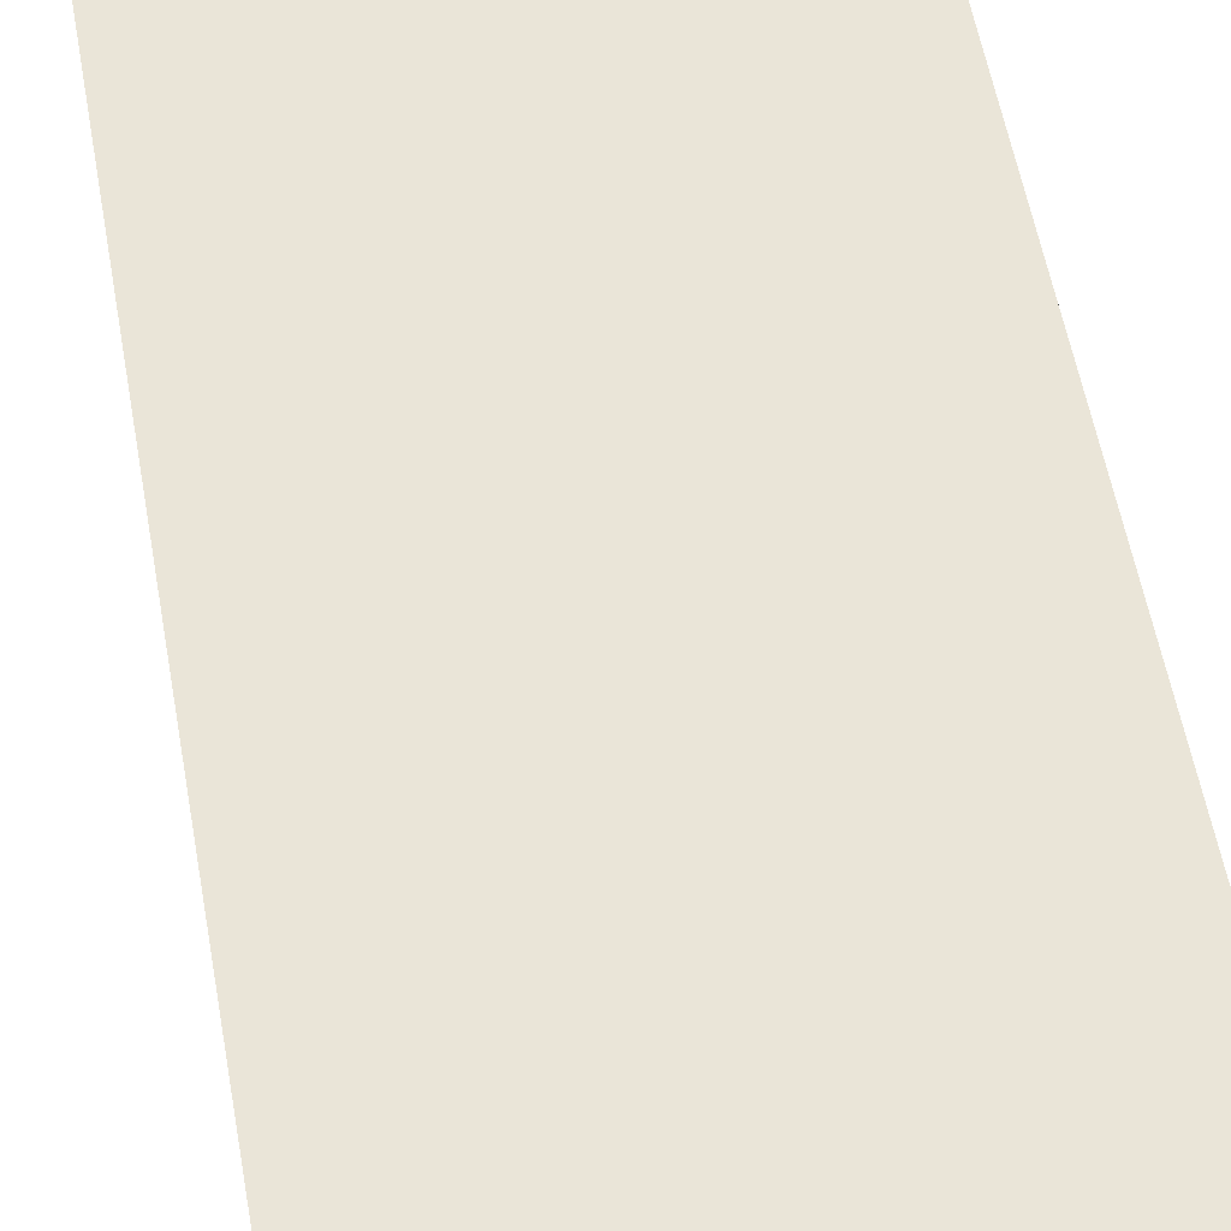
<metadata>
{"format":"obj","ext":"obj","renderer":"f3d","projection":"perspective","resolution":1024,"background":"white","views":[{"elev":58.8,"azim":169.6,"up":"+Y"}]}
</metadata>
<code>
o union-atras-derecha
v -19.6 17.46 23.36
v -20.48 17.46 23.36
v -20.48 16.86 23.36
v -19.6 16.86 23.36
v -20.48 16.44 23.26
v -19.6 16.44 23.26
v -20.48 16.11 22.97
v -19.6 16.11 22.97
v -20.48 15.94 22.56
v -19.6 15.94 22.56
v -20.48 14.67 14.08
v -19.6 14.67 14.08
v -20.48 14.66 -13.95
v -19.6 14.66 -13.95
v -20.48 15.94 -22.56
v -19.6 15.94 -22.56
v -20.48 16.11 -22.97
v -19.6 16.11 -22.97
v -20.48 16.44 -23.26
v -19.6 16.44 -23.26
v -20.48 16.86 -23.36
v -19.6 16.86 -23.36
v -20.48 17.46 -23.36
v -19.6 17.46 -23.36
f 1 2 3 4
f 4 3 5 6
f 6 5 7 8
f 8 7 9 10
f 10 9 11 12
f 12 11 13 14
f 14 13 15 16
f 16 15 17 18
f 18 17 19 20
f 20 19 21 22
f 22 21 23 24
f 2 1 24 23
f 1 20 22 24
f 1 16 18 20
f 1 12 14 16
f 1 4 10 12
f 8 10 4 6
f 21 19 2 23
f 17 15 2 19
f 13 11 2 15
f 9 3 2 11
f 7 5 3 9
o pata-izquierda-atras
v -15.77 -16.69 35.6
v -17.54 -16.69 35.6
v -17.54 -16.55 35.44
v -15.77 -16.55 35.44
v -15.77 -16.74 35.81
v -17.54 -16.74 35.81
v -15.77 -16.74 37.71
v -17.54 -16.74 37.71
v -15.77 -16.66 37.97
v -17.54 -16.66 37.97
v -15.77 -16.46 38.14
v -17.54 -16.46 38.14
v -15.77 -16.19 38.17
v -17.54 -16.19 38.17
v -15.77 15.92 32.51
v -17.55 15.92 32.51
v -15.77 16.71 32.17
v -17.55 16.71 32.17
v -15.77 17.26 31.51
v -17.55 17.26 31.51
v -15.77 17.46 30.67
v -17.55 17.46 30.67
v -15.77 17.46 14.02
v -17.55 17.46 14.02
v -15.77 17.23 13.25
v -17.55 17.23 13.25
v -15.77 16.61 12.73
v -17.55 16.61 12.73
v -15.77 15.82 12.64
v -17.55 15.82 12.64
v -15.77 14.66 12.84
v -17.55 14.66 12.84
v -15.77 14.66 22.04
v -17.55 14.66 22.04
v -15.77 14.41 24.2
v -17.55 14.41 24.2
v -15.77 13.66 26.24
v -17.55 13.66 26.24
v -15.77 12.47 28.05
v -17.55 12.47 28.05
v -15.77 10.89 29.54
v -17.55 10.89 29.54
v -15.77 9.015 30.62
v -17.55 9.015 30.62
v -15.77 6.937 31.25
v -17.55 6.937 31.25
v -15.77 -16.35 35.35
v -17.54 -16.35 35.35
v -15.77 16.37 13.92
v -15.77 16.21 13.73
v -15.77 15.96 13.71
v -15.77 16.34 14.16
v -15.77 16.16 14.32
v -15.77 15.75 14.11
v -15.77 15.91 14.3
v -15.77 15.77 13.87
v -17.55 15.96 13.71
v -17.55 16.21 13.73
v -17.55 16.37 13.92
v -17.55 15.77 13.87
v -17.55 15.75 14.11
v -17.55 15.91 14.3
v -17.55 16.16 14.32
v -17.55 16.34 14.16
v -16.35 15.77 13.87
v -16.35 15.75 14.11
v -16.35 15.91 14.3
v -16.35 16.16 14.32
v -16.35 16.34 14.16
v -16.35 16.37 13.92
v -16.35 16.21 13.73
v -16.35 15.96 13.71
f 25 26 27 28
f 26 25 29 30
f 31 32 30 29
f 33 34 32 31
f 35 36 34 33
f 37 38 36 35
f 39 40 38 37
f 41 42 40 39
f 43 44 42 41
f 45 46 44 43
f 47 48 46 45
f 49 50 48 47
f 51 52 50 49
f 53 54 52 51
f 55 56 54 53
f 57 58 56 55
f 59 60 58 57
f 61 62 60 59
f 63 64 62 61
f 65 66 64 63
f 67 68 66 65
f 69 70 68 67
f 71 72 70 69
f 28 27 72 71
f 37 35 33 31
f 25 37 31 29
f 25 28 71 37
f 69 37 71
f 39 37 69 67
f 39 67 65
f 41 39 65 63
f 43 63 61 45
f 41 63 43
f 45 61 59
f 45 59 57
f 46 58 60
f 46 60 62
f 46 64 42 44
f 46 62 64
f 42 64 66 40
f 40 66 68
f 40 68 70 38
f 38 32 34 36
f 26 30 32 38
f 72 27 26 38
f 38 70 72
f 49 73 74 75
f 47 76 73 49
f 45 77 76 47
f 78 79 77 45
f 80 78 45 57
f 75 80 57 55
f 51 75 55 53
f 49 75 51
f 50 81 82 83
f 84 81 50 52
f 84 52 54 56
f 85 84 56 58
f 86 85 58 46
f 48 87 86 46
f 50 88 87 48
f 83 88 50
f 89 90 78 80
f 91 92 77 79
f 93 94 73 76
f 74 95 96 75
f 96 95 82 81
f 89 96 81 84
f 85 90 89 84
f 86 91 90 85
f 87 92 91 86
f 88 93 92 87
f 83 94 93 88
f 82 95 94 83
f 96 89 80 75
f 90 91 79 78
f 92 93 76 77
f 94 95 74 73
o union-atras-izquierda
v -15.63 17.46 23.36
v -15.63 16.86 23.36
v -14.74 16.86 23.36
v -14.74 17.46 23.36
v -15.63 16.44 23.26
v -14.74 16.44 23.26
v -15.63 16.11 22.97
v -14.74 16.11 22.97
v -15.63 15.94 22.56
v -14.74 15.94 22.56
v -15.63 14.67 14.08
v -14.74 14.67 14.08
v -15.63 14.66 -13.95
v -14.74 14.66 -13.95
v -15.63 15.94 -22.56
v -14.74 15.94 -22.56
v -15.63 16.11 -22.97
v -14.74 16.11 -22.97
v -15.63 16.44 -23.26
v -14.74 16.44 -23.26
v -15.63 16.86 -23.36
v -14.74 16.86 -23.36
v -15.63 17.46 -23.36
v -14.74 17.46 -23.36
f 97 98 99 100
f 98 101 102 99
f 101 103 104 102
f 103 105 106 104
f 105 107 108 106
f 107 109 110 108
f 109 111 112 110
f 111 113 114 112
f 113 115 116 114
f 115 117 118 116
f 117 119 120 118
f 119 97 100 120
f 97 119 117 115
f 97 115 113 111
f 97 111 109 107
f 97 107 105 98
f 103 101 98 105
f 118 120 100 116
f 114 116 100 112
f 110 112 100 108
f 106 108 100 99
f 104 106 99 102
o pata-derecha-atras
v -17.68 -16.69 -35.6
v -17.68 -16.55 -35.44
v -19.46 -16.55 -35.44
v -19.46 -16.69 -35.6
v -17.68 -16.74 -35.81
v -19.46 -16.74 -35.81
v -17.68 -16.74 -37.71
v -19.46 -16.74 -37.71
v -17.68 -16.66 -37.97
v -19.46 -16.66 -37.97
v -17.68 -16.46 -38.14
v -19.46 -16.46 -38.14
v -17.68 -16.19 -38.17
v -19.46 -16.19 -38.17
v -17.68 15.92 -32.51
v -19.46 15.92 -32.51
v -17.68 16.71 -32.17
v -19.46 16.71 -32.17
v -17.68 17.26 -31.51
v -19.46 17.26 -31.51
v -17.68 17.46 -30.67
v -19.46 17.46 -30.67
v -17.68 17.46 -14.02
v -19.46 17.46 -14.02
v -17.68 17.23 -13.25
v -19.46 17.23 -13.25
v -17.68 16.61 -12.73
v -19.46 16.61 -12.73
v -17.68 15.82 -12.64
v -19.46 15.82 -12.64
v -17.68 14.66 -12.84
v -19.46 14.66 -12.84
v -17.68 14.66 -22.04
v -19.46 14.66 -22.04
v -17.68 14.41 -24.2
v -19.46 14.41 -24.2
v -17.68 13.66 -26.24
v -19.46 13.66 -26.24
v -17.68 12.47 -28.05
v -19.46 12.47 -28.05
v -17.68 10.89 -29.54
v -19.46 10.89 -29.54
v -17.68 9.015 -30.62
v -19.46 9.015 -30.62
v -17.68 6.937 -31.25
v -19.46 6.937 -31.25
v -17.68 -16.35 -35.35
v -19.46 -16.35 -35.35
v -17.68 15.96 -13.71
v -17.68 16.21 -13.73
v -17.68 16.37 -13.92
v -17.68 16.34 -14.16
v -17.68 16.16 -14.32
v -17.68 15.75 -14.11
v -17.68 15.91 -14.3
v -17.68 15.77 -13.87
v -19.46 16.37 -13.92
v -19.46 16.21 -13.73
v -19.46 15.96 -13.71
v -19.46 15.77 -13.87
v -19.46 15.75 -14.11
v -19.46 15.91 -14.3
v -19.46 16.16 -14.32
v -19.46 16.34 -14.16
v -18.26 15.77 -13.87
v -18.27 15.75 -14.11
v -18.26 15.91 -14.3
v -18.27 16.16 -14.32
v -18.26 16.34 -14.16
v -18.26 16.37 -13.92
v -18.27 15.96 -13.71
v -18.27 16.21 -13.73
f 121 122 123 124
f 125 121 124 126
f 127 125 126 128
f 129 127 128 130
f 131 129 130 132
f 133 131 132 134
f 135 133 134 136
f 137 135 136 138
f 139 137 138 140
f 141 139 140 142
f 143 141 142 144
f 145 143 144 146
f 147 145 146 148
f 149 147 148 150
f 151 149 150 152
f 153 151 152 154
f 155 153 154 156
f 157 155 156 158
f 159 157 158 160
f 161 159 160 162
f 163 161 162 164
f 165 163 164 166
f 167 165 166 168
f 122 167 168 123
f 133 127 129 131
f 121 125 127 133
f 121 133 167 122
f 165 167 133
f 135 163 165 133
f 135 161 163
f 137 159 161 135
f 139 141 157 159
f 137 139 159
f 141 155 157
f 141 153 155
f 142 156 154
f 142 158 156
f 142 140 138 160
f 142 160 158
f 138 136 162 160
f 136 164 162
f 136 134 166 164
f 134 132 130 128
f 124 134 128 126
f 168 134 124 123
f 134 168 166
f 145 169 170 171
f 143 145 171 172
f 141 143 172 173
f 174 141 173 175
f 176 153 141 174
f 169 151 153 176
f 147 149 151 169
f 145 147 169
f 146 177 178 179
f 180 148 146 179
f 180 152 150 148
f 181 154 152 180
f 182 142 154 181
f 144 142 182 183
f 146 144 183 184
f 177 146 184
f 185 176 174 186
f 187 175 173 188
f 189 172 171 190
f 170 169 191 192
f 191 179 178 192
f 185 180 179 191
f 181 180 185 186
f 182 181 186 187
f 183 182 187 188
f 184 183 188 189
f 177 184 189 190
f 178 177 190 192
f 191 169 176 185
f 186 174 175 187
f 188 173 172 189
f 190 171 170 192
o tablero-centro
v -23.36 17.46 23.36
v -23.36 17.46 -23.36
v 23.36 17.46 -23.36
v 23.36 17.46 23.36
v -23.36 18.35 23.36
v 23.36 18.35 23.36
v 23.36 18.35 -23.36
v -23.36 18.35 -23.36
f 193 194 195 196
f 197 198 199 200
f 193 196 198 197
f 196 195 199 198
f 195 194 200 199
f 194 193 197 200
o vara-superior-izquierda
v -16.9 15.32 29.53
v 16.78 15.32 29.53
v 16.78 16.16 29.53
v -16.9 16.16 29.53
v -16.9 15.32 25.32
v -16.9 16.16 25.32
v 16.78 15.32 25.32
v 16.78 16.16 25.32
f 201 202 203 204
f 205 201 204 206
f 207 205 206 208
f 202 207 208 203
f 203 208 206 204
f 202 201 205 207
o vara-inferior-derecha
v 18.37 -7.83 -35.7
v 18.37 -11.97 -36.43
v -18.65 -11.97 -36.43
v -18.65 -7.83 -35.7
v 18.37 -7.976 -34.87
v -18.65 -7.976 -34.87
v -18.65 -12.12 -35.6
v 18.37 -12.12 -35.6
f 209 210 211 212
f 213 214 215 216
f 209 213 216 210
f 210 216 215 211
f 211 215 214 212
f 213 209 212 214
o vara-inferior-izquierda
v 16.7 -7.83 35.7
v -16.77 -7.83 35.7
v -16.77 -11.97 36.43
v 16.7 -11.97 36.43
v 16.7 -7.976 34.87
v 16.7 -12.12 35.6
v -16.77 -12.12 35.6
v -16.77 -7.976 34.87
f 217 218 219 220
f 221 222 223 224
f 217 220 222 221
f 220 219 223 222
f 219 218 224 223
f 218 217 221 224
o tablero-izquierda
v -23.36 17.46 46.72
v -23.36 17.46 23.36
v 23.36 17.46 23.36
v 23.36 17.46 46.72
v -23.36 18.35 46.72
v 23.36 18.35 46.72
v 23.36 18.35 23.36
v -23.36 18.35 23.36
f 225 226 227 228
f 229 230 231 232
f 225 228 230 229
f 228 227 231 230
f 227 226 232 231
f 226 225 229 232
o tablero-derecha
v -23.36 17.46 -23.36
v -23.36 17.46 -46.72
v 23.36 17.46 -46.72
v 23.36 17.46 -23.36
v -23.36 18.35 -23.36
v 23.36 18.35 -23.36
v 23.36 18.35 -46.72
v -23.36 18.35 -46.72
f 233 234 235 236
f 237 238 239 240
f 233 236 238 237
f 236 235 239 238
f 235 234 240 239
f 234 233 237 240
o vara-medio-derecha
v -23.36 17.46 -9.811
v -23.36 16.59 -9.811
v -23.36 16.59 -8.924
v -23.36 17.46 -8.924
v -23.31 16.27 -9.811
v -23.31 16.27 -8.924
v -23.15 16 -9.811
v -23.15 16 -8.924
v -22.91 15.79 -9.811
v -22.91 15.79 -8.924
v -21.25 14.79 -9.811
v -21.25 14.79 -8.924
v -21.01 14.69 -9.811
v -21.01 14.69 -8.924
v -20.77 14.66 -9.811
v -20.77 14.66 -8.924
v 20.77 14.66 -9.811
v 20.77 14.66 -8.924
v 21.01 14.69 -9.811
v 21.01 14.69 -8.924
v 21.25 14.79 -9.811
v 21.25 14.79 -8.924
v 22.91 15.79 -9.811
v 22.91 15.79 -8.924
v 23.15 16 -9.811
v 23.15 16 -8.924
v 23.31 16.27 -9.811
v 23.31 16.27 -8.924
v 23.36 16.59 -9.811
v 23.36 16.59 -8.924
v 23.36 17.46 -9.811
v 23.36 17.46 -8.924
f 241 242 243 244
f 242 245 246 243
f 245 247 248 246
f 247 249 250 248
f 249 251 252 250
f 251 253 254 252
f 253 255 256 254
f 255 257 258 256
f 257 259 260 258
f 259 261 262 260
f 261 263 264 262
f 263 265 266 264
f 265 267 268 266
f 267 269 270 268
f 269 271 272 270
f 271 241 244 272
f 241 271 269 267
f 241 267 265 263
f 241 263 261 259
f 241 259 257 255
f 241 255 253 251
f 241 251 249 242
f 247 245 242 249
f 270 272 244 268
f 266 268 244 264
f 262 264 244 260
f 258 260 244 256
f 254 256 244 252
f 250 252 244 243
f 248 250 243 246
o vara-superior-derecha
v -18.34 16.65 -29.4
v -18.34 17.53 -29.4
v 18.3 17.53 -29.4
v 18.3 16.65 -29.4
v -18.34 16.65 -25.02
v -18.34 17.53 -25.02
v 18.3 16.65 -25.02
v 18.3 17.53 -25.02
f 273 274 275 276
f 274 273 277 278
f 279 280 278 277
f 276 275 280 279
f 275 274 278 280
f 277 273 276 279
o vara-medio-izquierda
v -23.36 17.46 8.924
v -23.36 16.59 8.924
v -23.36 16.59 9.811
v -23.36 17.46 9.811
v -23.31 16.27 8.924
v -23.31 16.27 9.811
v -23.15 16 8.924
v -23.15 16 9.811
v -22.91 15.79 8.924
v -22.91 15.79 9.811
v -21.25 14.79 8.924
v -21.25 14.79 9.811
v -21.01 14.69 8.924
v -21.01 14.69 9.811
v -20.77 14.66 8.924
v -20.77 14.66 9.811
v 20.77 14.66 8.924
v 20.77 14.66 9.811
v 21.01 14.69 8.924
v 21.01 14.69 9.811
v 21.25 14.79 8.924
v 21.25 14.79 9.811
v 22.91 15.79 8.924
v 22.91 15.79 9.811
v 23.15 16 8.924
v 23.15 16 9.811
v 23.31 16.27 8.924
v 23.31 16.27 9.811
v 23.36 16.59 8.924
v 23.36 16.59 9.811
v 23.36 17.46 8.924
v 23.36 17.46 9.811
f 281 282 283 284
f 282 285 286 283
f 285 287 288 286
f 287 289 290 288
f 289 291 292 290
f 291 293 294 292
f 293 295 296 294
f 295 297 298 296
f 297 299 300 298
f 299 301 302 300
f 301 303 304 302
f 303 305 306 304
f 305 307 308 306
f 307 309 310 308
f 309 311 312 310
f 311 281 284 312
f 281 311 309 307
f 281 307 305 303
f 281 303 301 299
f 281 299 297 295
f 281 295 293 291
f 281 291 289 282
f 287 285 282 289
f 310 312 284 308
f 306 308 284 304
f 302 304 284 300
f 298 300 284 296
f 294 296 284 292
f 290 292 284 283
f 288 290 283 286
o union-frente-derecha
v 19.6 17.46 23.36
v 19.6 16.86 23.36
v 20.48 16.86 23.36
v 20.48 17.46 23.36
v 19.6 16.44 23.26
v 20.48 16.44 23.26
v 19.6 16.11 22.97
v 20.48 16.11 22.97
v 19.6 15.94 22.56
v 20.48 15.94 22.56
v 19.6 14.67 14.08
v 20.48 14.67 14.08
v 19.6 14.66 -13.95
v 20.48 14.66 -13.95
v 19.6 15.94 -22.56
v 20.48 15.94 -22.56
v 19.6 16.11 -22.97
v 20.48 16.11 -22.97
v 19.6 16.44 -23.26
v 20.48 16.44 -23.26
v 19.6 16.86 -23.36
v 20.48 16.86 -23.36
v 19.6 17.46 -23.36
v 20.48 17.46 -23.36
f 313 314 315 316
f 314 317 318 315
f 317 319 320 318
f 319 321 322 320
f 321 323 324 322
f 323 325 326 324
f 325 327 328 326
f 327 329 330 328
f 329 331 332 330
f 331 333 334 332
f 333 335 336 334
f 335 313 316 336
f 313 335 333 331
f 313 331 329 327
f 313 327 325 323
f 313 323 321 314
f 319 317 314 321
f 334 336 316 332
f 330 332 316 328
f 326 328 316 324
f 322 324 316 315
f 320 322 315 318
o pata-derecha-frente
v 17.68 -16.69 -35.6
v 19.46 -16.69 -35.6
v 19.46 -16.55 -35.44
v 17.68 -16.55 -35.44
v 17.68 -16.74 -35.81
v 19.46 -16.74 -35.81
v 17.68 -16.74 -37.71
v 19.46 -16.74 -37.71
v 17.68 -16.66 -37.97
v 19.46 -16.66 -37.97
v 17.68 -16.46 -38.14
v 19.46 -16.46 -38.14
v 17.68 -16.19 -38.17
v 19.46 -16.19 -38.17
v 17.68 15.92 -32.51
v 19.46 15.92 -32.51
v 17.68 16.71 -32.17
v 19.46 16.71 -32.17
v 17.68 17.26 -31.51
v 19.46 17.26 -31.51
v 17.68 17.46 -30.67
v 19.46 17.46 -30.67
v 17.68 17.46 -14.02
v 19.46 17.46 -14.02
v 17.68 17.23 -13.25
v 19.46 17.23 -13.25
v 17.68 16.61 -12.73
v 19.46 16.61 -12.73
v 17.68 15.82 -12.64
v 19.46 15.82 -12.64
v 17.68 14.66 -12.84
v 19.46 14.66 -12.84
v 17.68 14.66 -22.04
v 19.46 14.66 -22.04
v 17.68 14.41 -24.2
v 19.46 14.41 -24.2
v 17.68 13.66 -26.24
v 19.46 13.66 -26.24
v 17.68 12.47 -28.05
v 19.46 12.47 -28.05
v 17.68 10.89 -29.54
v 19.46 10.89 -29.54
v 17.68 9.015 -30.62
v 19.46 9.015 -30.62
v 17.68 6.937 -31.25
v 19.46 6.937 -31.25
v 17.68 -16.35 -35.35
v 19.46 -16.35 -35.35
v 17.68 16.37 -13.92
v 17.68 16.21 -13.73
v 17.68 15.96 -13.71
v 17.68 16.34 -14.16
v 17.68 16.16 -14.32
v 17.68 15.75 -14.11
v 17.68 15.91 -14.3
v 17.68 15.77 -13.87
v 19.46 15.96 -13.71
v 19.46 16.21 -13.73
v 19.46 16.37 -13.92
v 19.46 15.77 -13.87
v 19.46 15.75 -14.11
v 19.46 15.91 -14.3
v 19.46 16.16 -14.32
v 19.46 16.34 -14.16
v 18.26 15.77 -13.87
v 18.27 15.75 -14.11
v 18.26 15.91 -14.3
v 18.27 16.16 -14.32
v 18.26 16.34 -14.16
v 18.26 16.37 -13.92
v 18.27 16.21 -13.73
v 18.27 15.96 -13.71
f 337 338 339 340
f 338 337 341 342
f 343 344 342 341
f 345 346 344 343
f 347 348 346 345
f 349 350 348 347
f 351 352 350 349
f 353 354 352 351
f 355 356 354 353
f 357 358 356 355
f 359 360 358 357
f 361 362 360 359
f 363 364 362 361
f 365 366 364 363
f 367 368 366 365
f 369 370 368 367
f 371 372 370 369
f 373 374 372 371
f 375 376 374 373
f 377 378 376 375
f 379 380 378 377
f 381 382 380 379
f 383 384 382 381
f 340 339 384 383
f 349 347 345 343
f 337 349 343 341
f 337 340 383 349
f 381 349 383
f 351 349 381 379
f 351 379 377
f 353 351 377 375
f 355 375 373 357
f 353 375 355
f 357 373 371
f 357 371 369
f 358 370 372
f 358 372 374
f 358 376 354 356
f 358 374 376
f 354 376 378 352
f 352 378 380
f 352 380 382 350
f 350 344 346 348
f 338 342 344 350
f 384 339 338 350
f 350 382 384
f 361 385 386 387
f 359 388 385 361
f 357 389 388 359
f 390 391 389 357
f 392 390 357 369
f 387 392 369 367
f 363 387 367 365
f 361 387 363
f 362 393 394 395
f 396 393 362 364
f 396 364 366 368
f 397 396 368 370
f 398 397 370 358
f 360 399 398 358
f 362 400 399 360
f 395 400 362
f 401 402 390 392
f 403 404 389 391
f 405 406 385 388
f 386 407 408 387
f 408 407 394 393
f 401 408 393 396
f 397 402 401 396
f 398 403 402 397
f 399 404 403 398
f 400 405 404 399
f 395 406 405 400
f 394 407 406 395
f 408 401 392 387
f 402 403 391 390
f 404 405 388 389
f 406 407 386 385
o pata-izquierda-frente
v 15.77 -16.69 35.6
v 15.77 -16.55 35.44
v 17.54 -16.55 35.44
v 17.54 -16.69 35.6
v 15.77 -16.74 35.81
v 17.54 -16.74 35.81
v 15.77 -16.74 37.71
v 17.54 -16.74 37.71
v 15.77 -16.66 37.97
v 17.54 -16.66 37.97
v 15.77 -16.46 38.14
v 17.54 -16.46 38.14
v 15.77 -16.19 38.17
v 17.54 -16.19 38.17
v 15.77 15.92 32.51
v 17.55 15.92 32.51
v 15.77 16.71 32.17
v 17.55 16.71 32.17
v 15.77 17.26 31.51
v 17.55 17.26 31.51
v 15.77 17.46 30.67
v 17.55 17.46 30.67
v 15.77 17.46 14.02
v 17.55 17.46 14.02
v 15.77 17.23 13.25
v 17.55 17.23 13.25
v 15.77 16.61 12.73
v 17.55 16.61 12.73
v 15.77 15.82 12.64
v 17.55 15.82 12.64
v 15.77 14.66 12.84
v 17.55 14.66 12.84
v 15.77 14.66 22.04
v 17.55 14.66 22.04
v 15.77 14.41 24.2
v 17.55 14.41 24.2
v 15.77 13.66 26.24
v 17.55 13.66 26.24
v 15.77 12.47 28.05
v 17.55 12.47 28.05
v 15.77 10.89 29.54
v 17.55 10.89 29.54
v 15.77 9.015 30.62
v 17.55 9.015 30.62
v 15.77 6.937 31.25
v 17.55 6.937 31.25
v 15.77 -16.35 35.35
v 17.54 -16.35 35.35
v 15.77 15.96 13.71
v 15.77 16.21 13.73
v 15.77 16.37 13.92
v 15.77 16.34 14.16
v 15.77 16.16 14.32
v 15.77 15.75 14.11
v 15.77 15.91 14.3
v 15.77 15.77 13.87
v 17.55 16.37 13.92
v 17.55 16.21 13.73
v 17.55 15.96 13.71
v 17.55 15.77 13.87
v 17.55 15.75 14.11
v 17.55 15.91 14.3
v 17.55 16.16 14.32
v 17.55 16.34 14.16
v 16.35 15.77 13.87
v 16.35 15.75 14.11
v 16.35 15.91 14.3
v 16.35 16.16 14.32
v 16.35 16.34 14.16
v 16.35 16.37 13.92
v 16.35 15.96 13.71
v 16.35 16.21 13.73
f 409 410 411 412
f 413 409 412 414
f 415 413 414 416
f 417 415 416 418
f 419 417 418 420
f 421 419 420 422
f 423 421 422 424
f 425 423 424 426
f 427 425 426 428
f 429 427 428 430
f 431 429 430 432
f 433 431 432 434
f 435 433 434 436
f 437 435 436 438
f 439 437 438 440
f 441 439 440 442
f 443 441 442 444
f 445 443 444 446
f 447 445 446 448
f 449 447 448 450
f 451 449 450 452
f 453 451 452 454
f 455 453 454 456
f 410 455 456 411
f 421 415 417 419
f 409 413 415 421
f 409 421 455 410
f 453 455 421
f 423 451 453 421
f 423 449 451
f 425 447 449 423
f 427 429 445 447
f 425 427 447
f 429 443 445
f 429 441 443
f 430 444 442
f 430 446 444
f 430 428 426 448
f 430 448 446
f 426 424 450 448
f 424 452 450
f 424 422 454 452
f 422 420 418 416
f 412 422 416 414
f 456 422 412 411
f 422 456 454
f 433 457 458 459
f 431 433 459 460
f 429 431 460 461
f 462 429 461 463
f 464 441 429 462
f 457 439 441 464
f 435 437 439 457
f 433 435 457
f 434 465 466 467
f 468 436 434 467
f 468 440 438 436
f 469 442 440 468
f 470 430 442 469
f 432 430 470 471
f 434 432 471 472
f 465 434 472
f 473 464 462 474
f 475 463 461 476
f 477 460 459 478
f 458 457 479 480
f 479 467 466 480
f 473 468 467 479
f 469 468 473 474
f 470 469 474 475
f 471 470 475 476
f 472 471 476 477
f 465 472 477 478
f 466 465 478 480
f 479 457 464 473
f 474 462 463 475
f 476 461 460 477
f 478 459 458 480
o union-frente-izquierda
v 15.63 17.46 23.36
v 14.74 17.46 23.36
v 14.74 16.86 23.36
v 15.63 16.86 23.36
v 14.74 16.44 23.26
v 15.63 16.44 23.26
v 14.74 16.11 22.97
v 15.63 16.11 22.97
v 14.74 15.94 22.56
v 15.63 15.94 22.56
v 14.74 14.67 14.08
v 15.63 14.67 14.08
v 14.74 14.66 -13.95
v 15.63 14.66 -13.95
v 14.74 15.94 -22.56
v 15.63 15.94 -22.56
v 14.74 16.11 -22.97
v 15.63 16.11 -22.97
v 14.74 16.44 -23.26
v 15.63 16.44 -23.26
v 14.74 16.86 -23.36
v 15.63 16.86 -23.36
v 14.74 17.46 -23.36
v 15.63 17.46 -23.36
f 481 482 483 484
f 484 483 485 486
f 486 485 487 488
f 488 487 489 490
f 490 489 491 492
f 492 491 493 494
f 494 493 495 496
f 496 495 497 498
f 498 497 499 500
f 500 499 501 502
f 502 501 503 504
f 482 481 504 503
f 481 500 502 504
f 481 496 498 500
f 481 492 494 496
f 481 484 490 492
f 488 490 484 486
f 501 499 482 503
f 497 495 482 499
f 493 491 482 495
f 489 483 482 491
f 487 485 483 489

</code>
